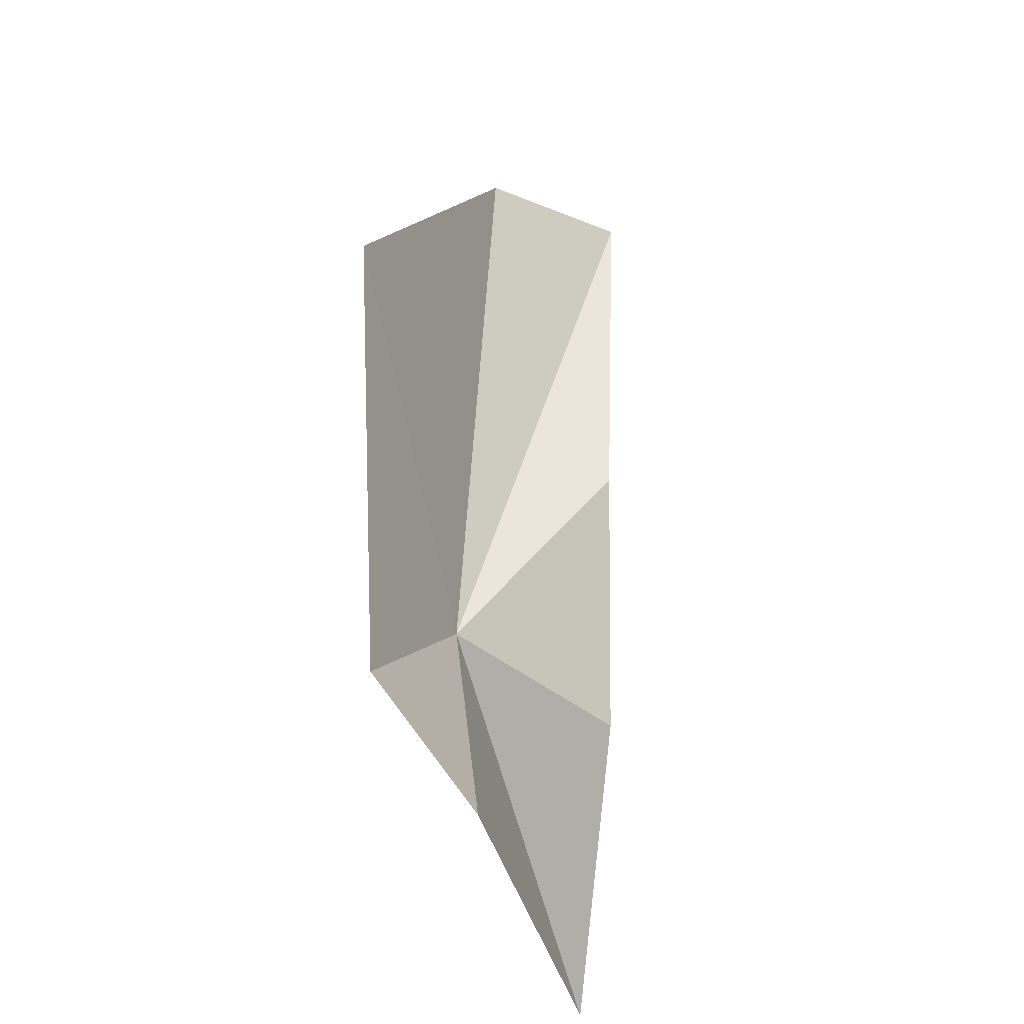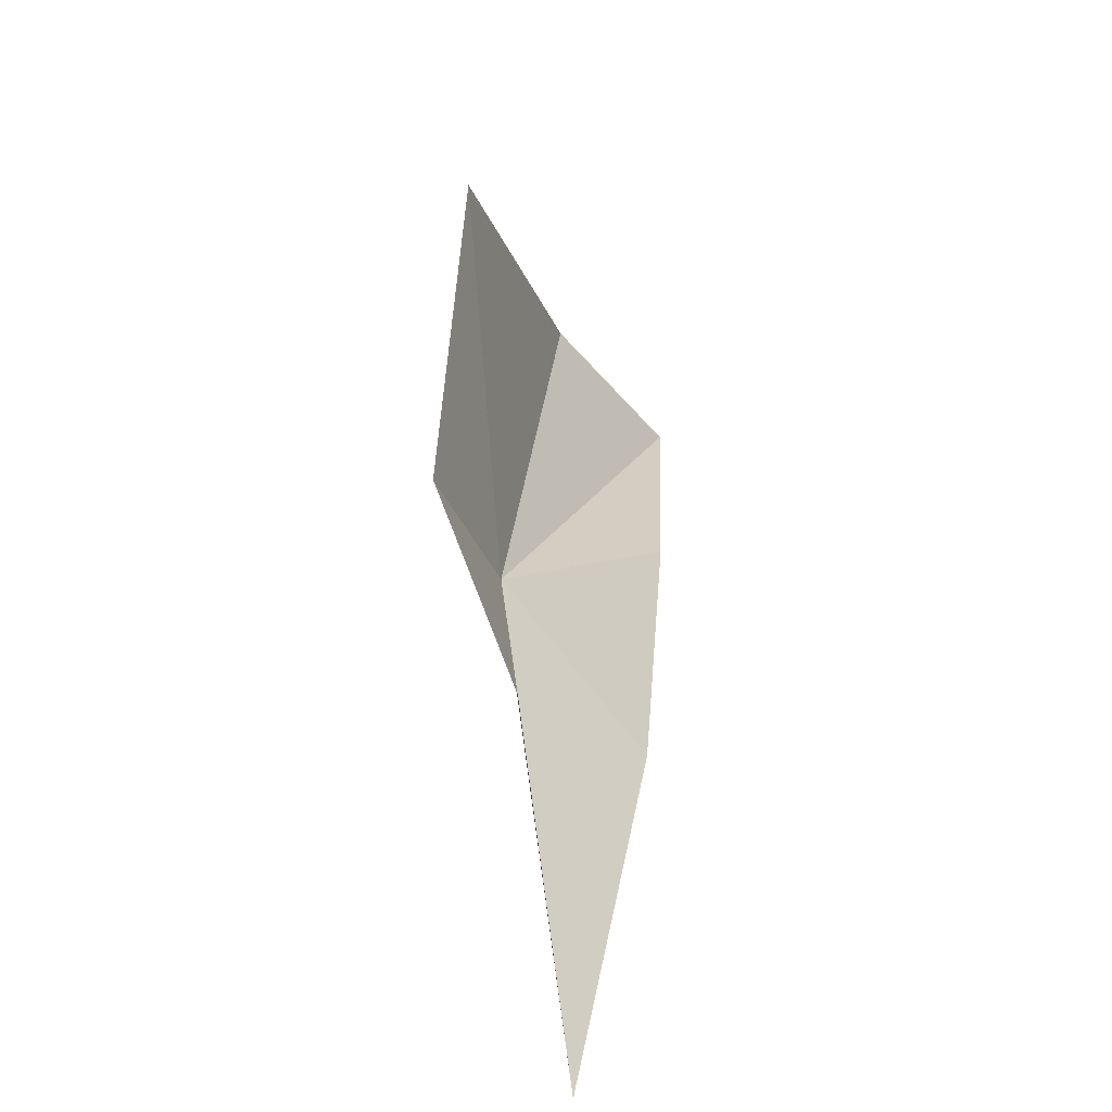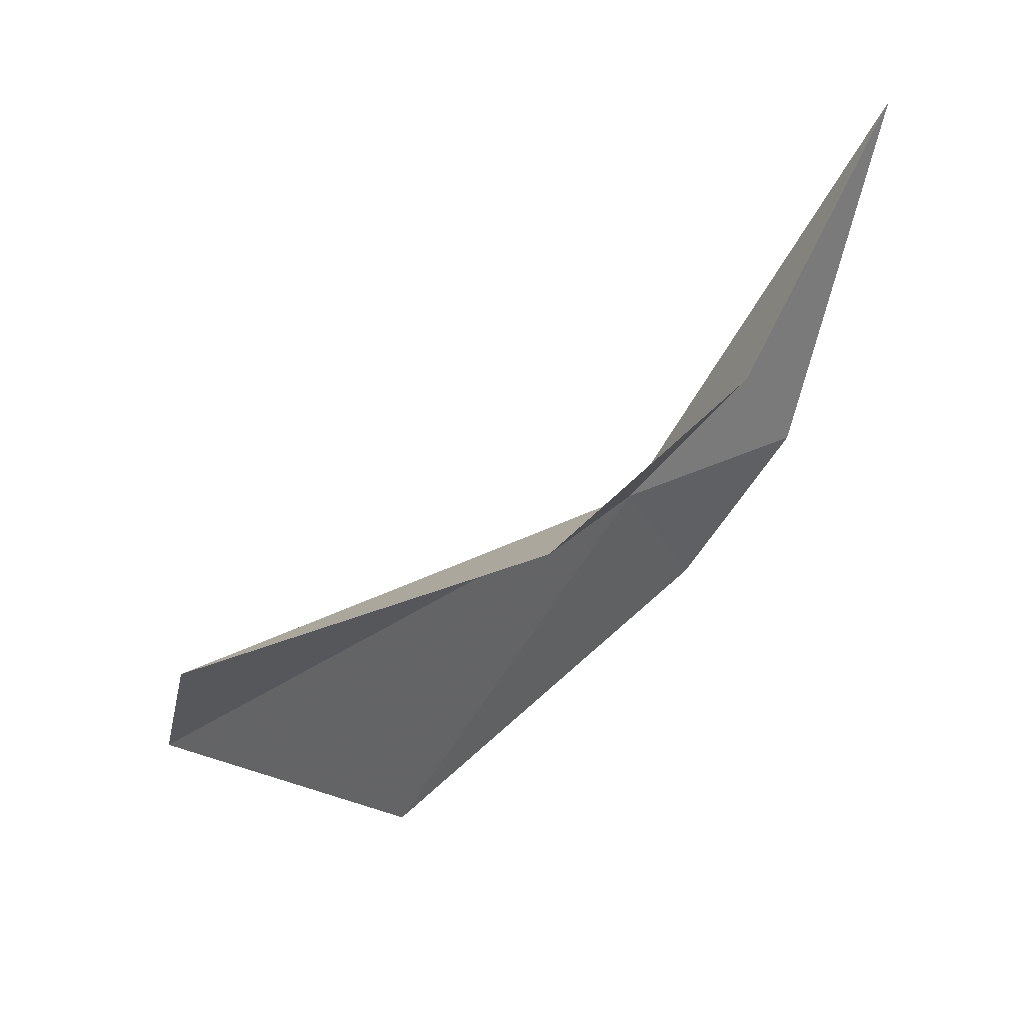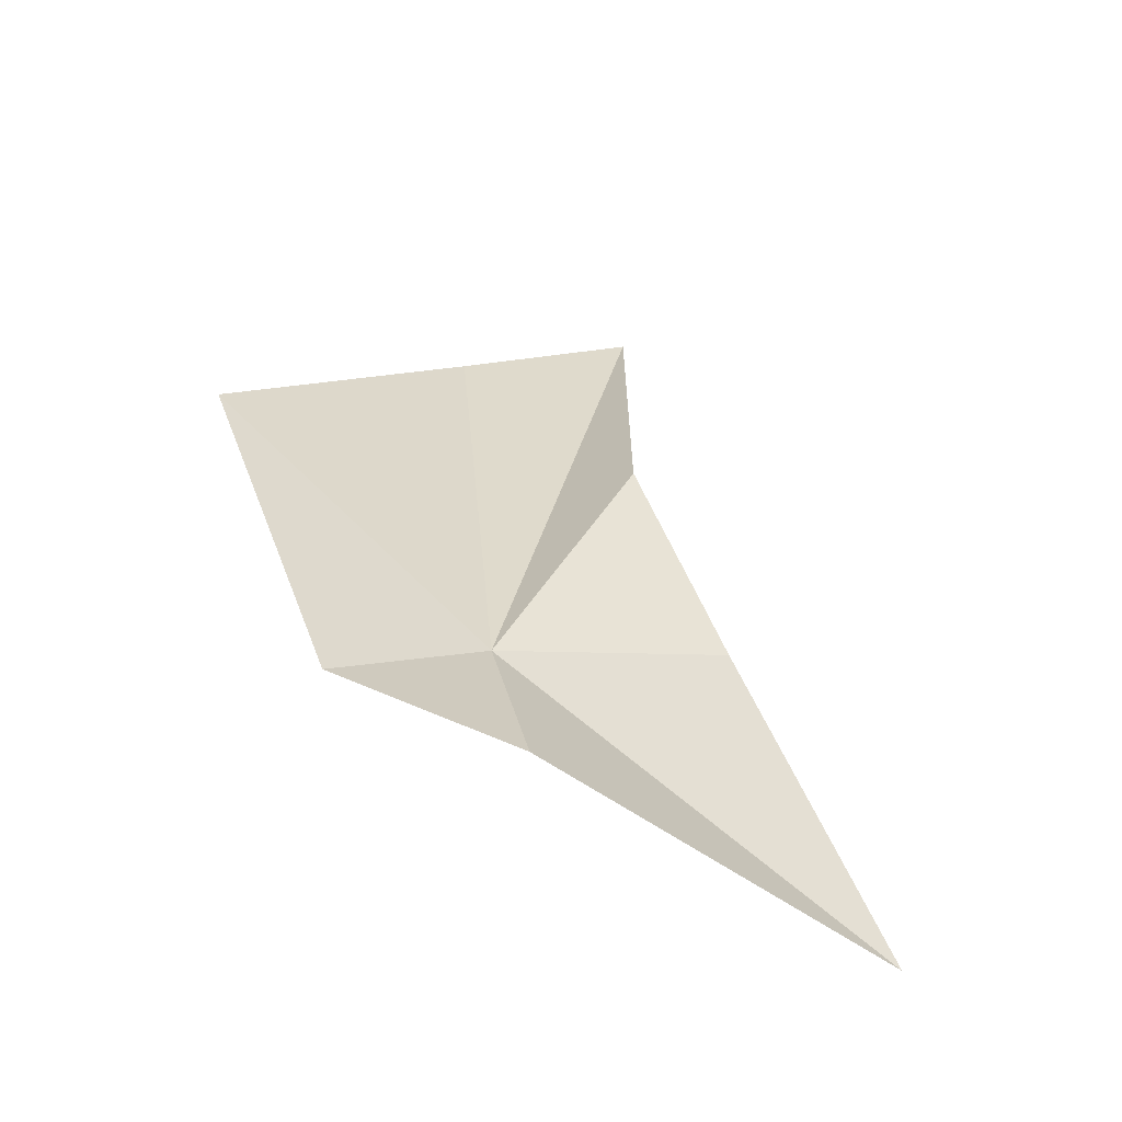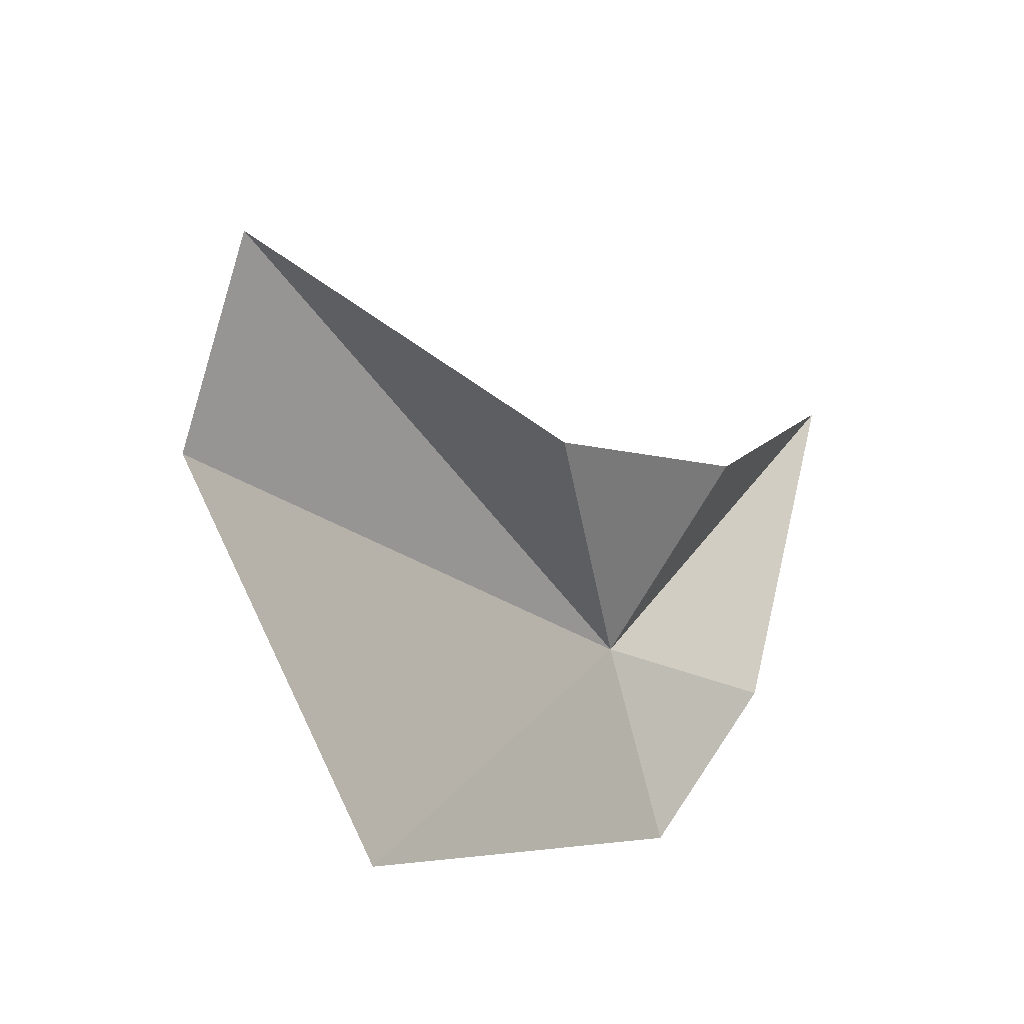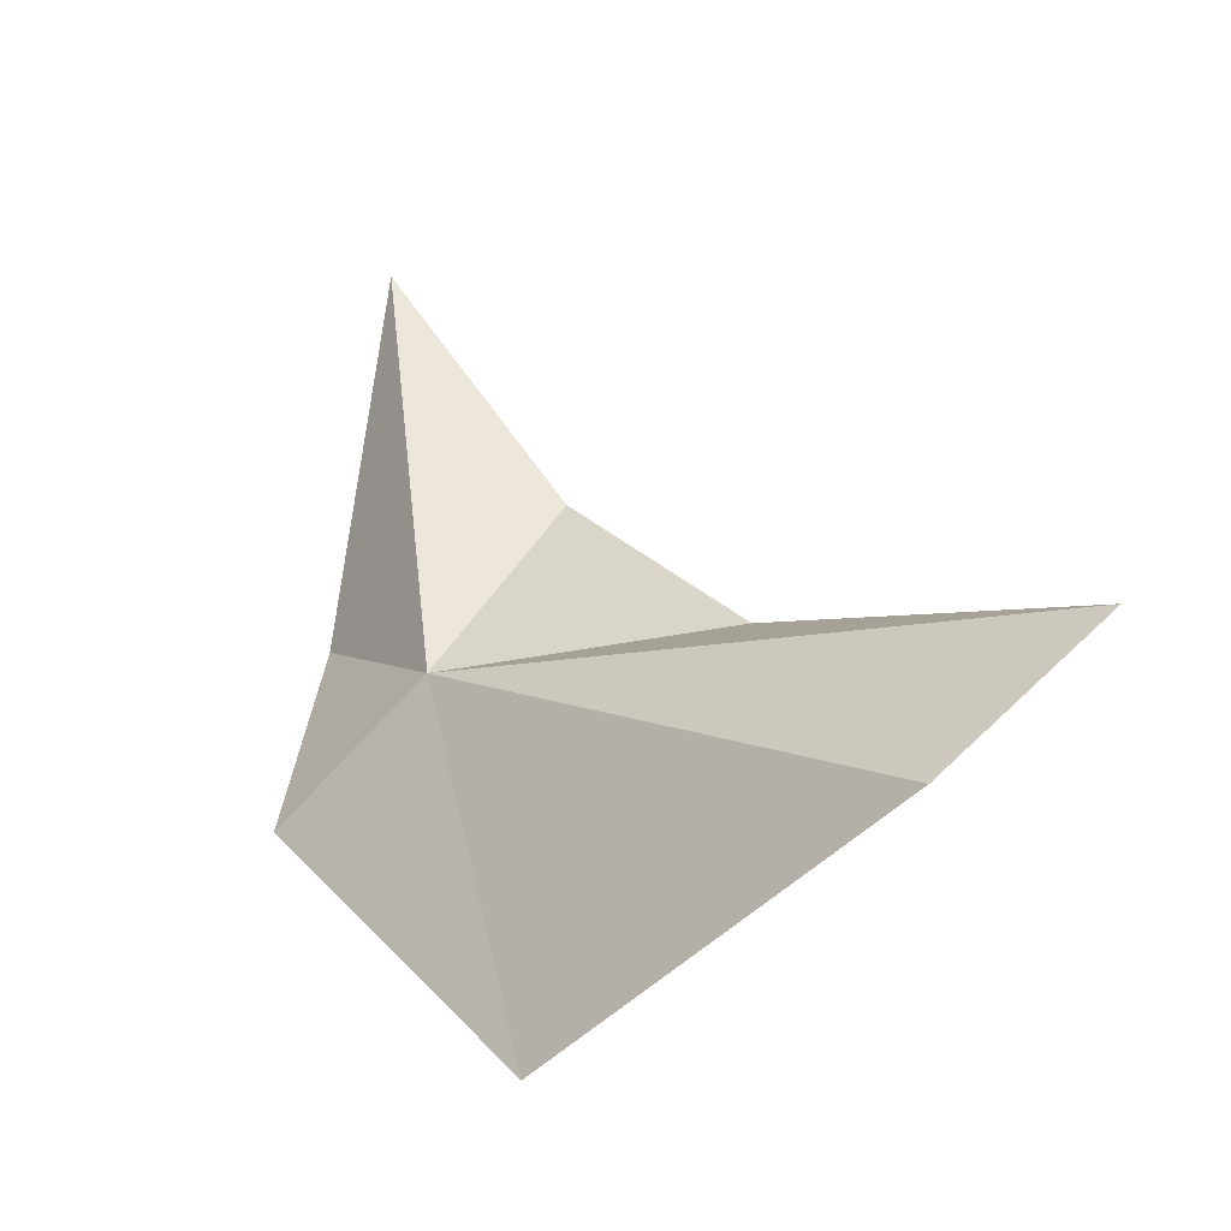
<metadata>
{"format":"obj","ext":"obj","renderer":"f3d","projection":"perspective","resolution":1024,"background":"white","views":[{"elev":-39.9,"azim":-176.3,"up":"+Y"},{"elev":-71.2,"azim":174.1,"up":"+Y"},{"elev":18.9,"azim":-126.6,"up":"+Z"},{"elev":-68.5,"azim":-134.0,"up":"+Y"},{"elev":-39.4,"azim":-134.2,"up":"+Z"},{"elev":-5.6,"azim":143.6,"up":"+Z"}]}
</metadata>
<code>
v 10.63 -13.77 52.59
v 13.59 -19.83 46.77
v 9.657 -22.48 53.99
v 2.749 13.54 53.4
v 3.411 -3.634 54.07
v 5.897 -24.18 70
v 3.83 -14.44 59.49
v 8.629 11.14 47.8
v 13.66 -3.117 38.41
f 1 3 2
f 1 4 5
f 1 7 6
f 1 6 3
f 1 9 8
f 1 8 4
f 1 5 7
f 1 2 9

</code>
